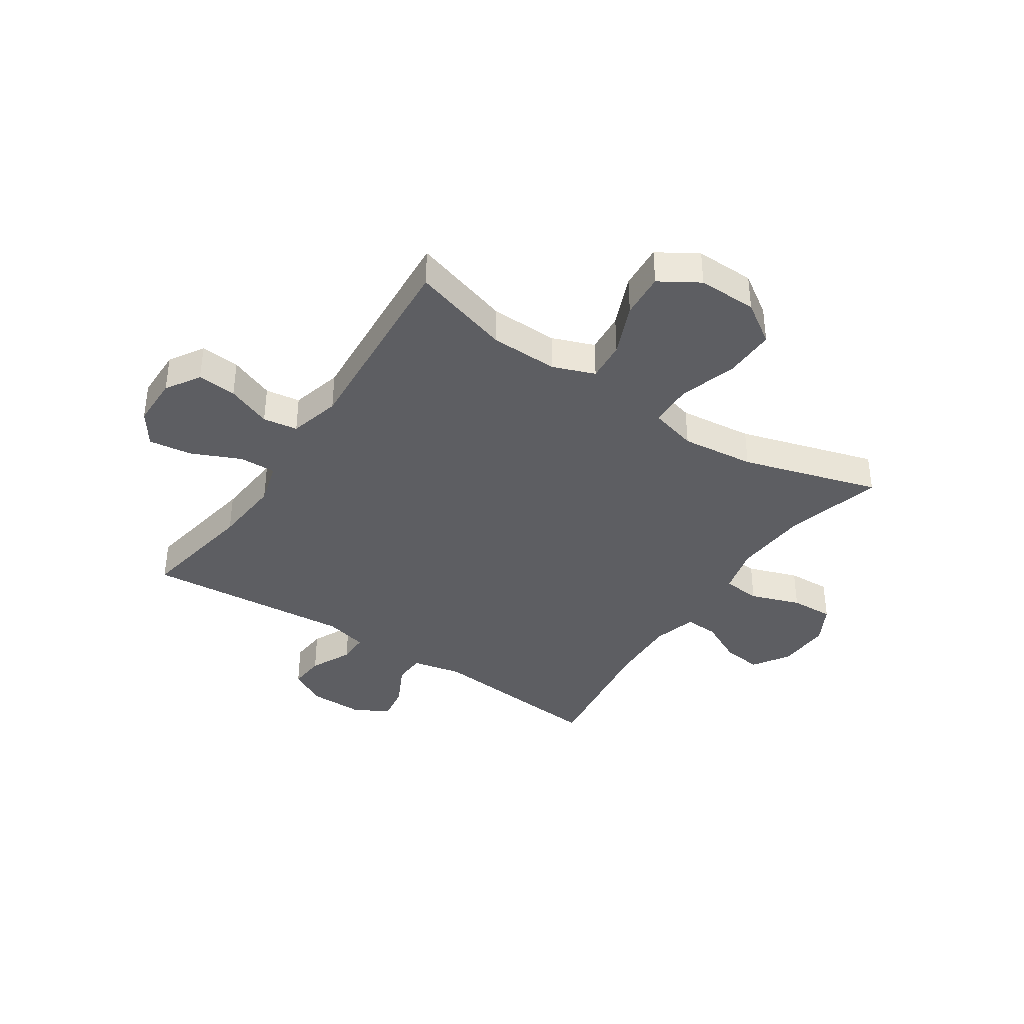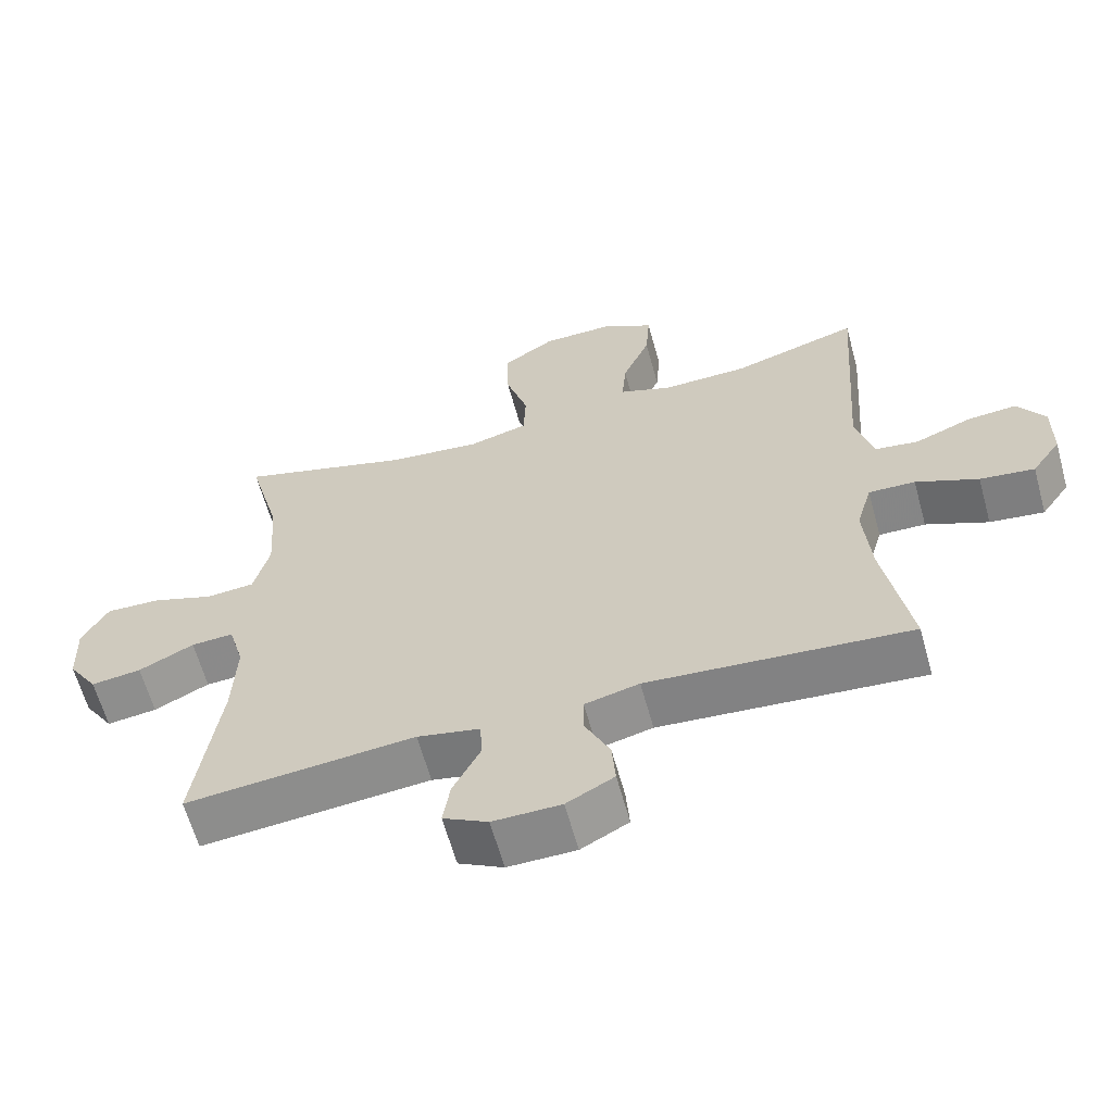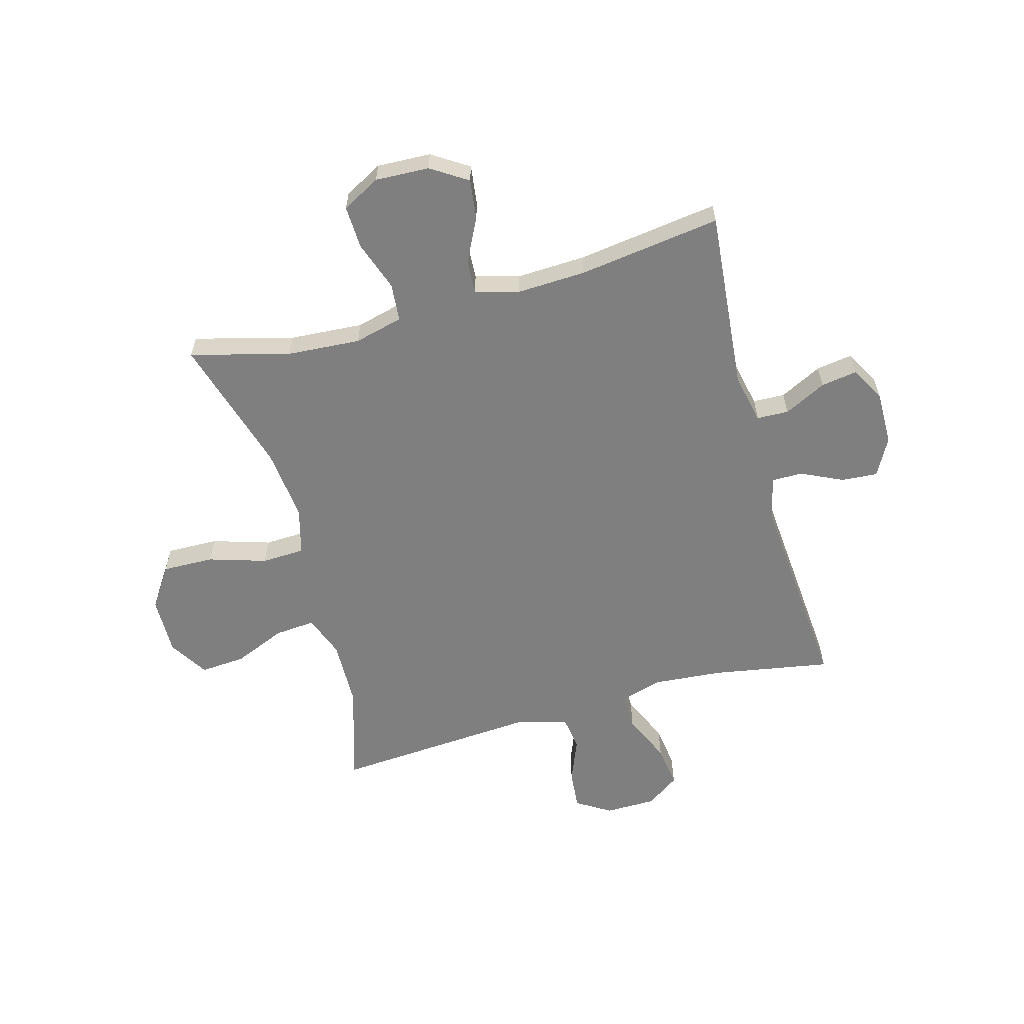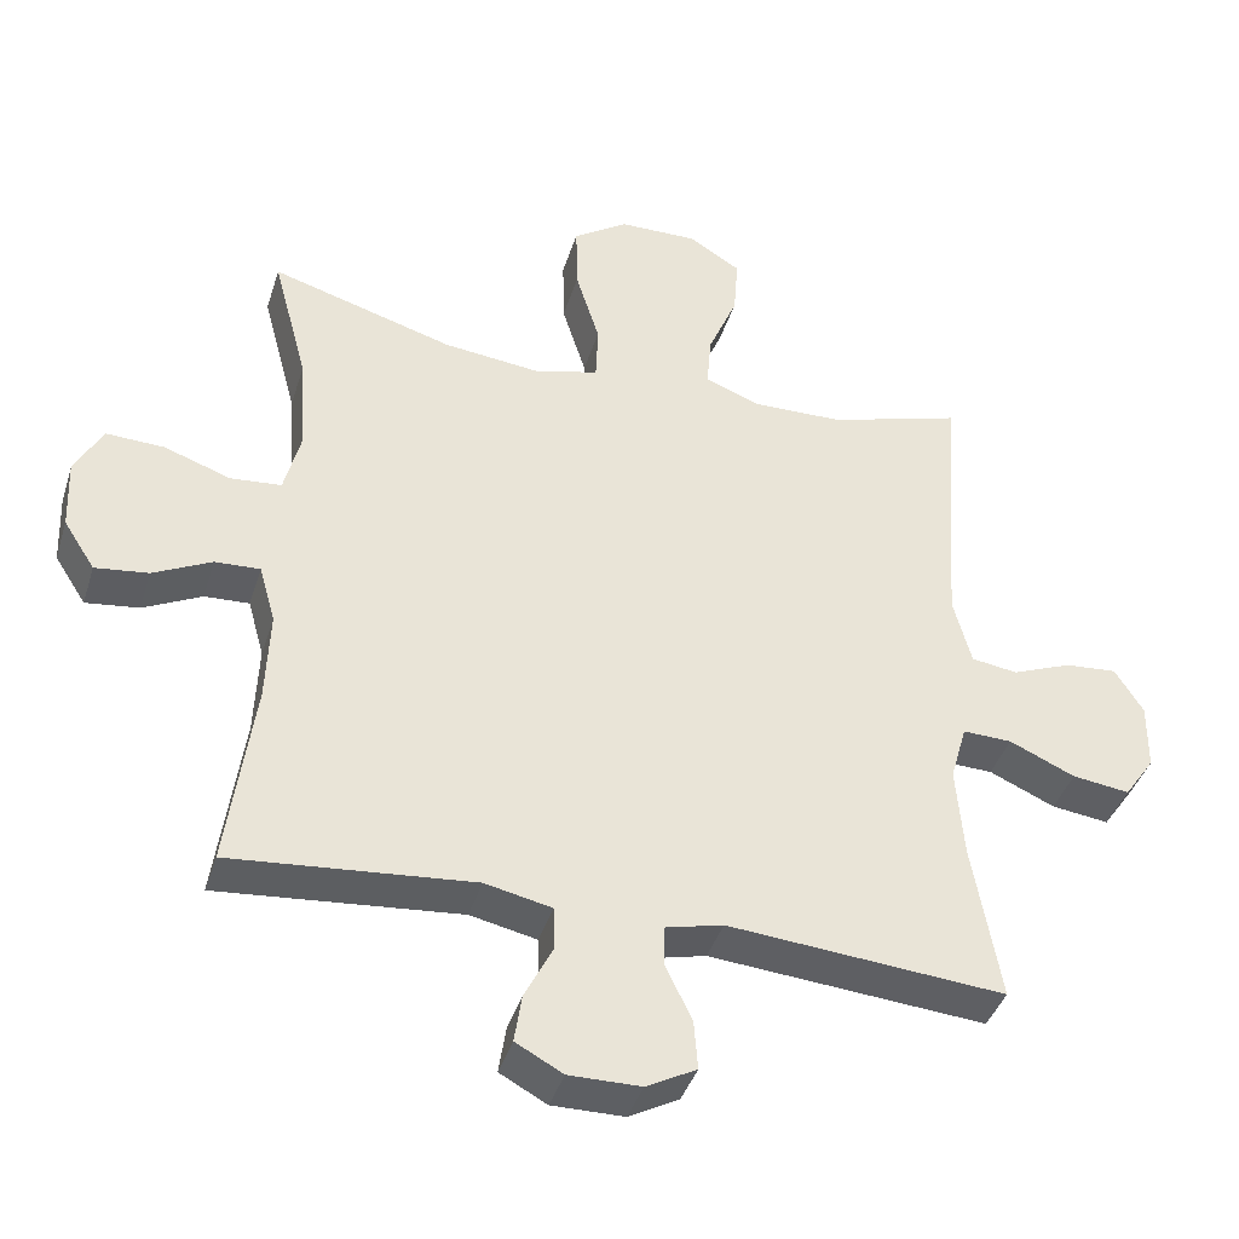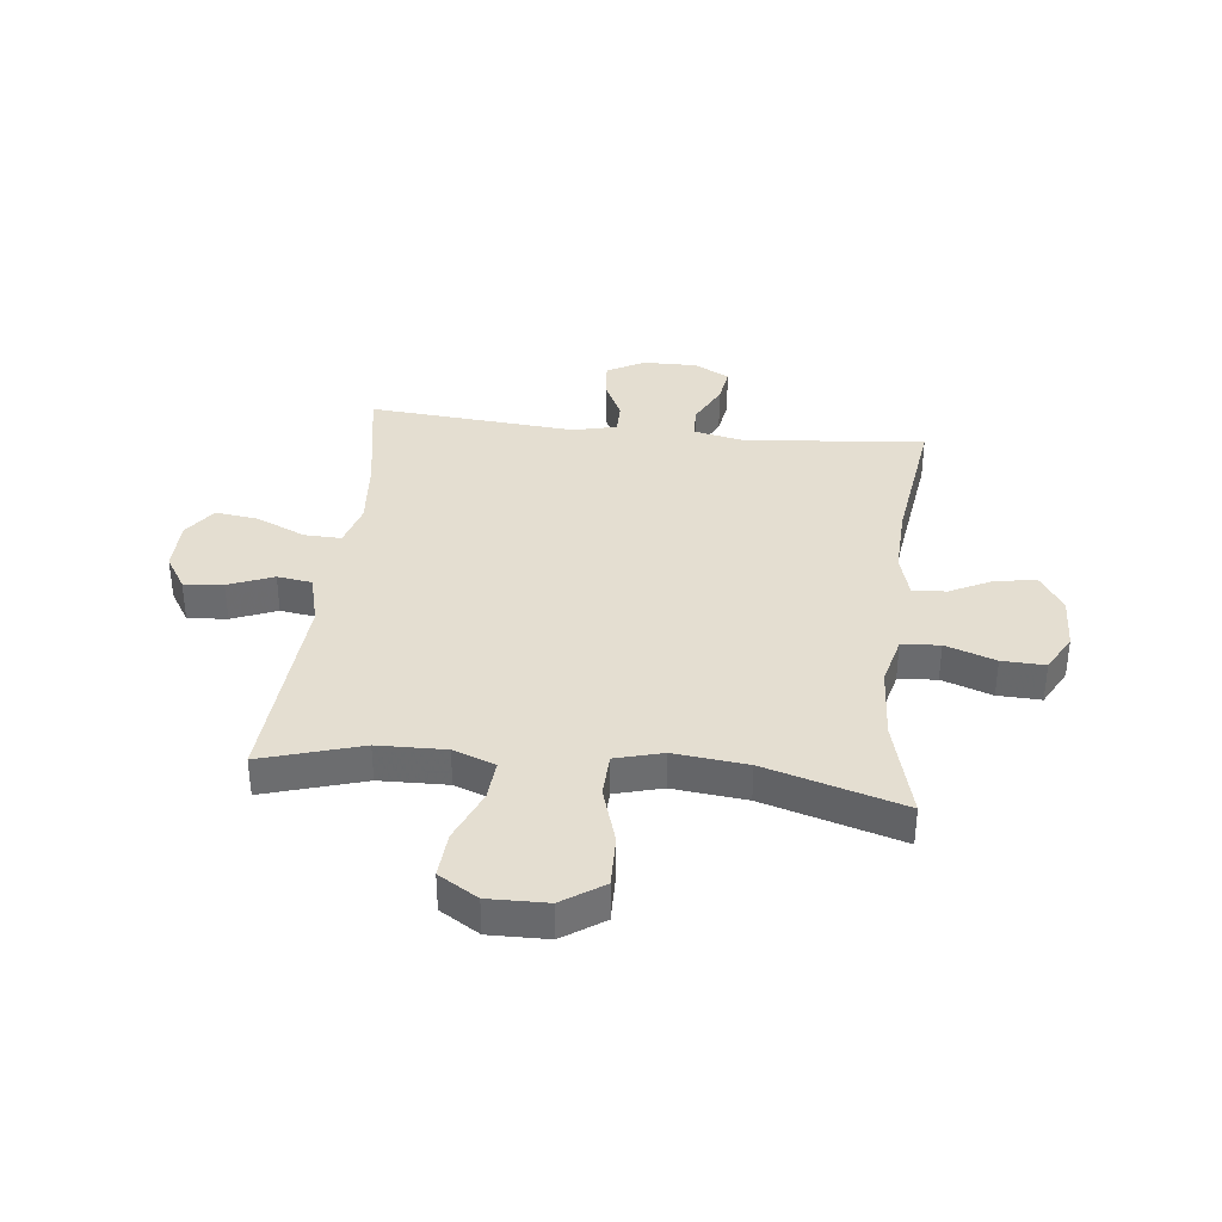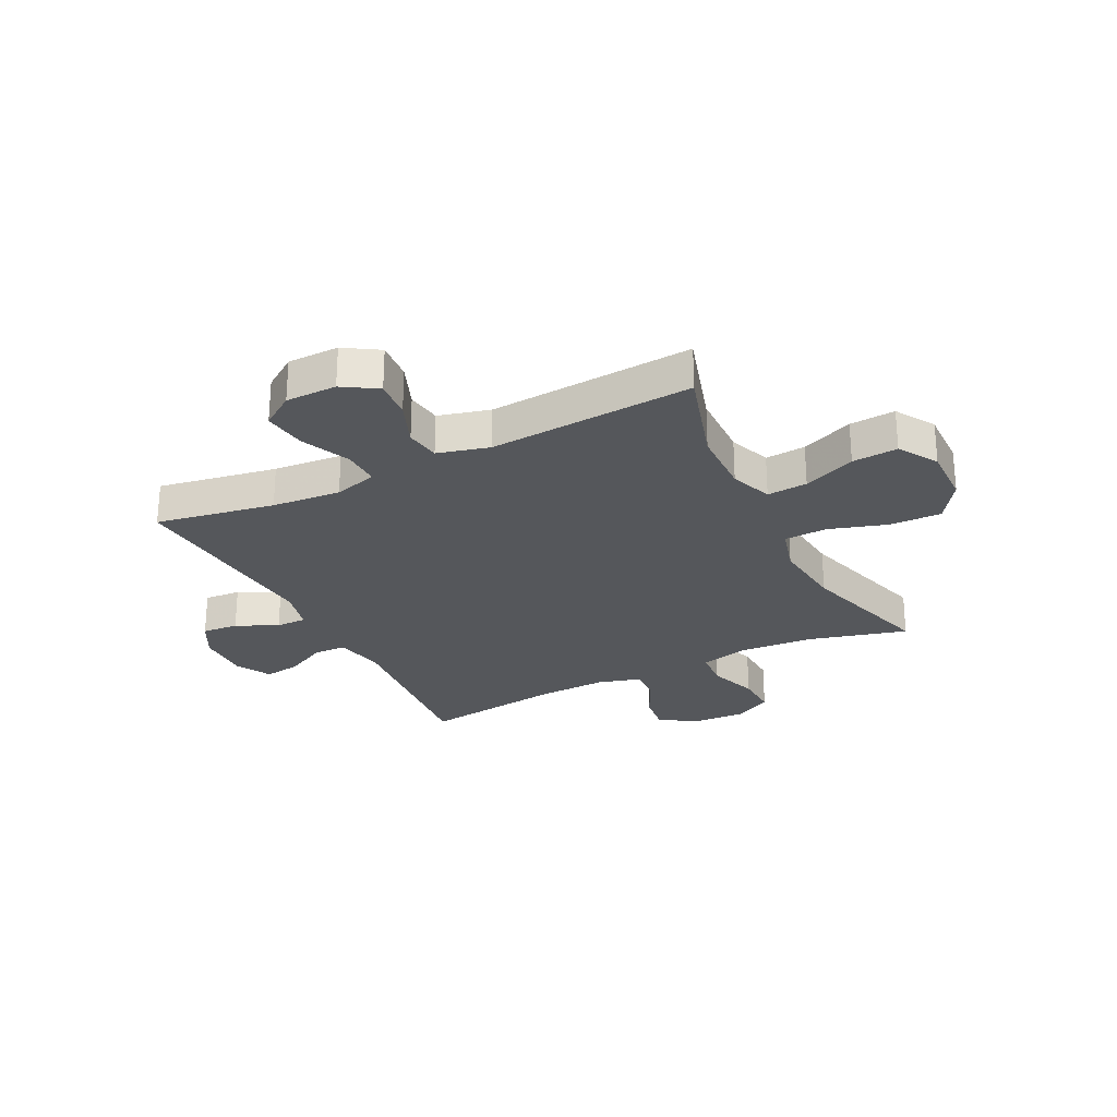
<metadata>
{"format":"obj","ext":"obj","renderer":"f3d","projection":"perspective","resolution":1024,"background":"white","views":[{"elev":-38.3,"azim":-33.6,"up":"+Y"},{"elev":-62.6,"azim":-164.6,"up":"+Z"},{"elev":-59.8,"azim":105.5,"up":"+Y"},{"elev":-40.4,"azim":163.1,"up":"+Z"},{"elev":36.5,"azim":6.4,"up":"+Y"},{"elev":-26.5,"azim":-63.4,"up":"+Y"}]}
</metadata>
<code>
v 0.5 0.07 0.5
v 0.453 0.07 0.324
v 0.444 0.07 0.192
v 0.466 0.07 0.105
v 0.534 0.07 0.099
v 0.623 0.07 0.13
v 0.7 0.07 0.133
v 0.737 0.07 0.065
v 0.733 0.07 -0.031
v 0.691 0.07 -0.096
v 0.62 0.07 -0.087
v 0.542 0.07 -0.048
v 0.482 0.07 -0.045
v 0.46 0.07 -0.123
v 0.465 0.07 -0.246
v 0.5 0.07 -0.5
v 0.177 0.07 -0.47
v 0.088 0.07 -0.489
v 0.086 0.07 -0.546
v 0.124 0.07 -0.621
v 0.134 0.07 -0.686
v 0.071 0.07 -0.72
v -0.025 0.07 -0.719
v -0.092 0.07 -0.683
v -0.087 0.07 -0.618
v -0.052 0.07 -0.544
v -0.052 0.07 -0.489
v -0.129 0.07 -0.47
v -0.5 0.07 -0.5
v -0.463 0.07 -0.288
v -0.453 0.07 -0.165
v -0.475 0.07 -0.088
v -0.541 0.07 -0.09
v -0.629 0.07 -0.129
v -0.706 0.07 -0.139
v -0.747 0.07 -0.08
v -0.748 0.07 0.011
v -0.71 0.07 0.072
v -0.64 0.07 0.066
v -0.56 0.07 0.034
v -0.498 0.07 0.043
v -0.474 0.07 0.135
v -0.5 0.07 0.5
v -0.322 0.07 0.446
v -0.201 0.07 0.443
v -0.126 0.07 0.471
v -0.132 0.07 0.543
v -0.171 0.07 0.636
v -0.177 0.07 0.717
v -0.107 0.07 0.76
v -0.002 0.07 0.758
v 0.071 0.07 0.709
v 0.069 0.07 0.617
v 0.037 0.07 0.514
v 0.04 0.07 0.437
v 0.124 0.07 0.414
v 0.255 0.07 0.428
v 0.5 0 0.5
v 0.453 0 0.324
v 0.444 0 0.192
v 0.466 0 0.105
v 0.534 0 0.099
v 0.623 0 0.13
v 0.7 0 0.133
v 0.737 0 0.065
v 0.733 0 -0.031
v 0.691 0 -0.096
v 0.62 0 -0.087
v 0.542 0 -0.048
v 0.482 0 -0.045
v 0.46 0 -0.123
v 0.465 0 -0.246
v 0.5 0 -0.5
v 0.177 0 -0.47
v 0.088 0 -0.489
v 0.086 0 -0.546
v 0.124 0 -0.621
v 0.134 0 -0.686
v 0.071 0 -0.72
v -0.025 0 -0.719
v -0.092 0 -0.683
v -0.087 0 -0.618
v -0.052 0 -0.544
v -0.052 0 -0.489
v -0.129 0 -0.47
v -0.5 0 -0.5
v -0.463 0 -0.288
v -0.453 0 -0.165
v -0.475 0 -0.088
v -0.541 0 -0.09
v -0.629 0 -0.129
v -0.706 0 -0.139
v -0.747 0 -0.08
v -0.748 0 0.011
v -0.71 0 0.072
v -0.64 0 0.066
v -0.56 0 0.034
v -0.498 0 0.043
v -0.474 0 0.135
v -0.5 0 0.5
v -0.322 0 0.446
v -0.201 0 0.443
v -0.126 0 0.471
v -0.132 0 0.543
v -0.171 0 0.636
v -0.177 0 0.717
v -0.107 0 0.76
v -0.002 0 0.758
v 0.071 0 0.709
v 0.069 0 0.617
v 0.037 0 0.514
v 0.04 0 0.437
v 0.124 0 0.414
v 0.255 0 0.428
f 51 52 53 54
f 51 54 55
f 50 51 55
f 47 48 49 50
f 46 47 50 55
f 45 46 55 56
f 42 43 44
f 41 42 44 45
f 37 38 39 40
f 35 36 37 40
f 33 34 35 40
f 32 33 40 41
f 31 32 41 45
f 28 29 30
f 27 28 30 31
f 23 24 25 26
f 23 26 27
f 22 23 27
f 19 20 21 22
f 18 19 22 27
f 17 18 27 31
f 15 16 17 31
f 9 10 11 12
f 9 12 13
f 8 9 13
f 5 6 7 8
f 4 5 8 13
f 3 4 13 14
f 57 1 2
f 56 57 2 3
f 15 31 45 56
f 3 14 15 56
f 111 110 109 108
f 112 111 108
f 112 108 107
f 107 106 105 104
f 112 107 104 103
f 113 112 103 102
f 101 100 99
f 102 101 99 98
f 97 96 95 94
f 97 94 93 92
f 97 92 91 90
f 98 97 90 89
f 102 98 89 88
f 87 86 85
f 88 87 85 84
f 83 82 81 80
f 84 83 80
f 84 80 79
f 79 78 77 76
f 84 79 76 75
f 88 84 75 74
f 88 74 73 72
f 69 68 67 66
f 70 69 66
f 70 66 65
f 65 64 63 62
f 70 65 62 61
f 71 70 61 60
f 59 58 114
f 60 59 114 113
f 113 102 88 72
f 113 72 71 60
f 1 58 59 2
f 2 59 60 3
f 3 60 61 4
f 4 61 62 5
f 5 62 63 6
f 6 63 64 7
f 7 64 65 8
f 8 65 66 9
f 9 66 67 10
f 10 67 68 11
f 11 68 69 12
f 12 69 70 13
f 13 70 71 14
f 14 71 72 15
f 15 72 73 16
f 16 73 74 17
f 17 74 75 18
f 18 75 76 19
f 19 76 77 20
f 20 77 78 21
f 21 78 79 22
f 22 79 80 23
f 23 80 81 24
f 24 81 82 25
f 25 82 83 26
f 26 83 84 27
f 27 84 85 28
f 28 85 86 29
f 29 86 87 30
f 30 87 88 31
f 31 88 89 32
f 32 89 90 33
f 33 90 91 34
f 34 91 92 35
f 35 92 93 36
f 36 93 94 37
f 37 94 95 38
f 38 95 96 39
f 39 96 97 40
f 40 97 98 41
f 41 98 99 42
f 42 99 100 43
f 43 100 101 44
f 44 101 102 45
f 45 102 103 46
f 46 103 104 47
f 47 104 105 48
f 48 105 106 49
f 49 106 107 50
f 50 107 108 51
f 51 108 109 52
f 52 109 110 53
f 53 110 111 54
f 54 111 112 55
f 55 112 113 56
f 56 113 114 57
f 57 114 58 1

</code>
